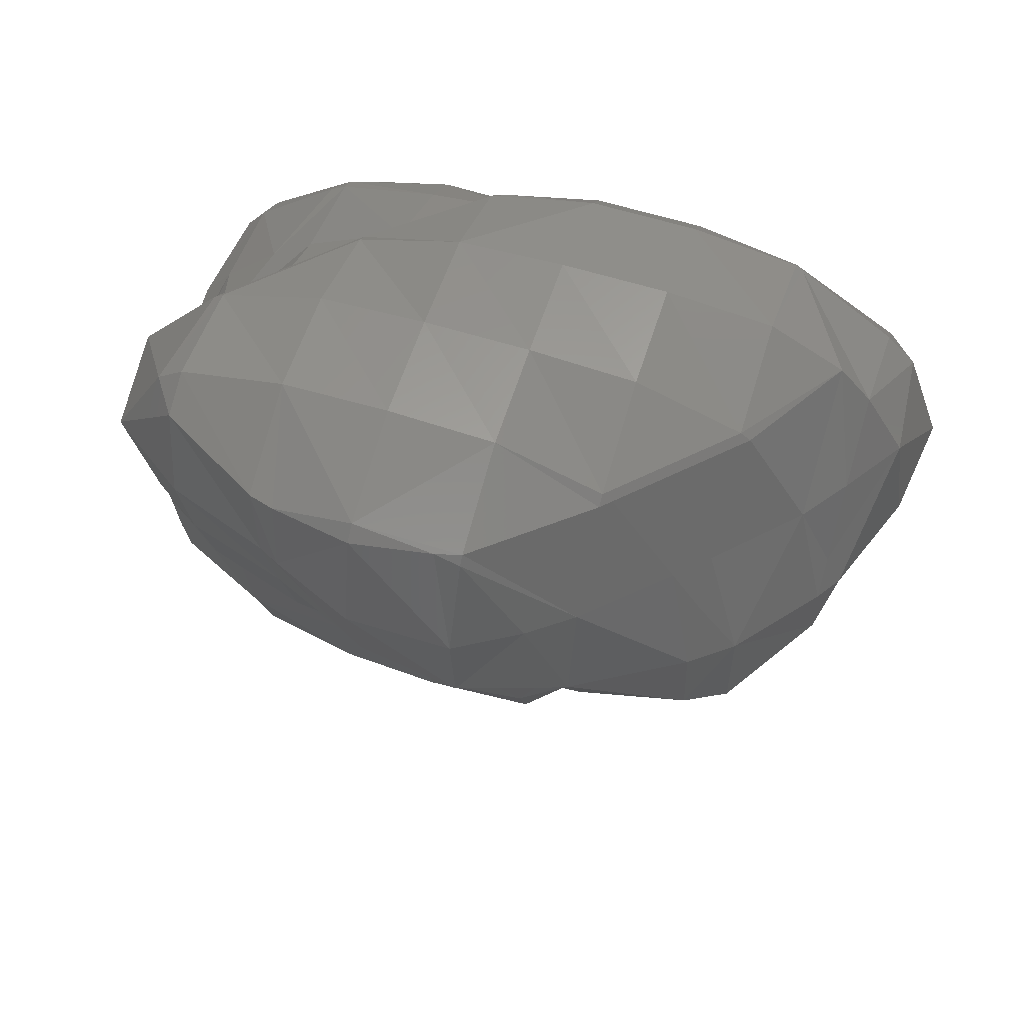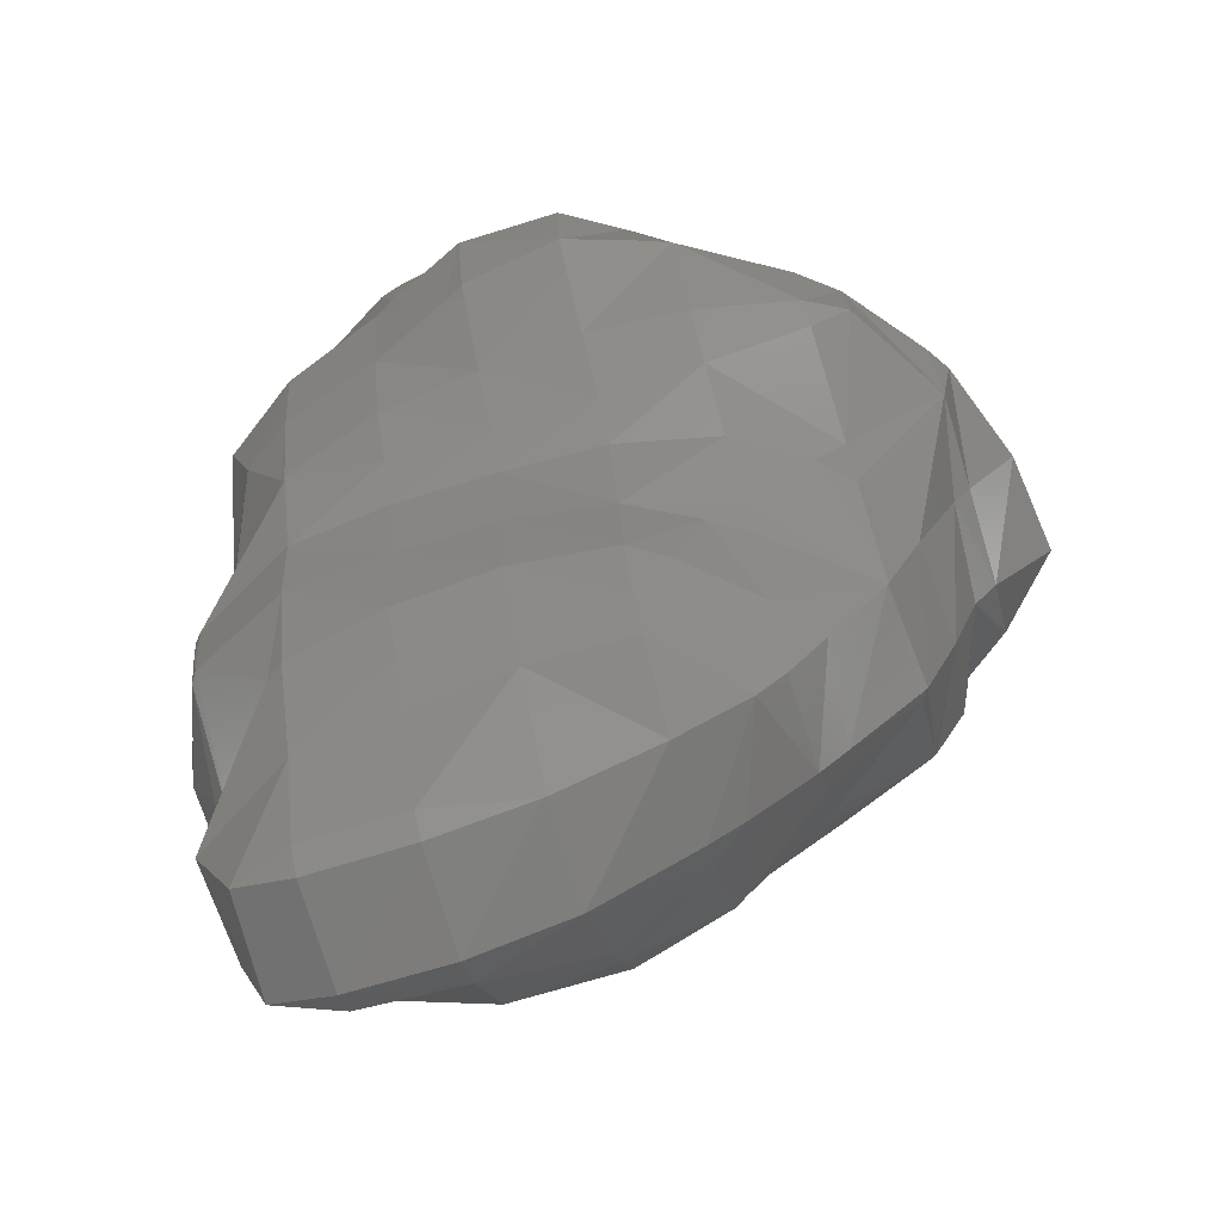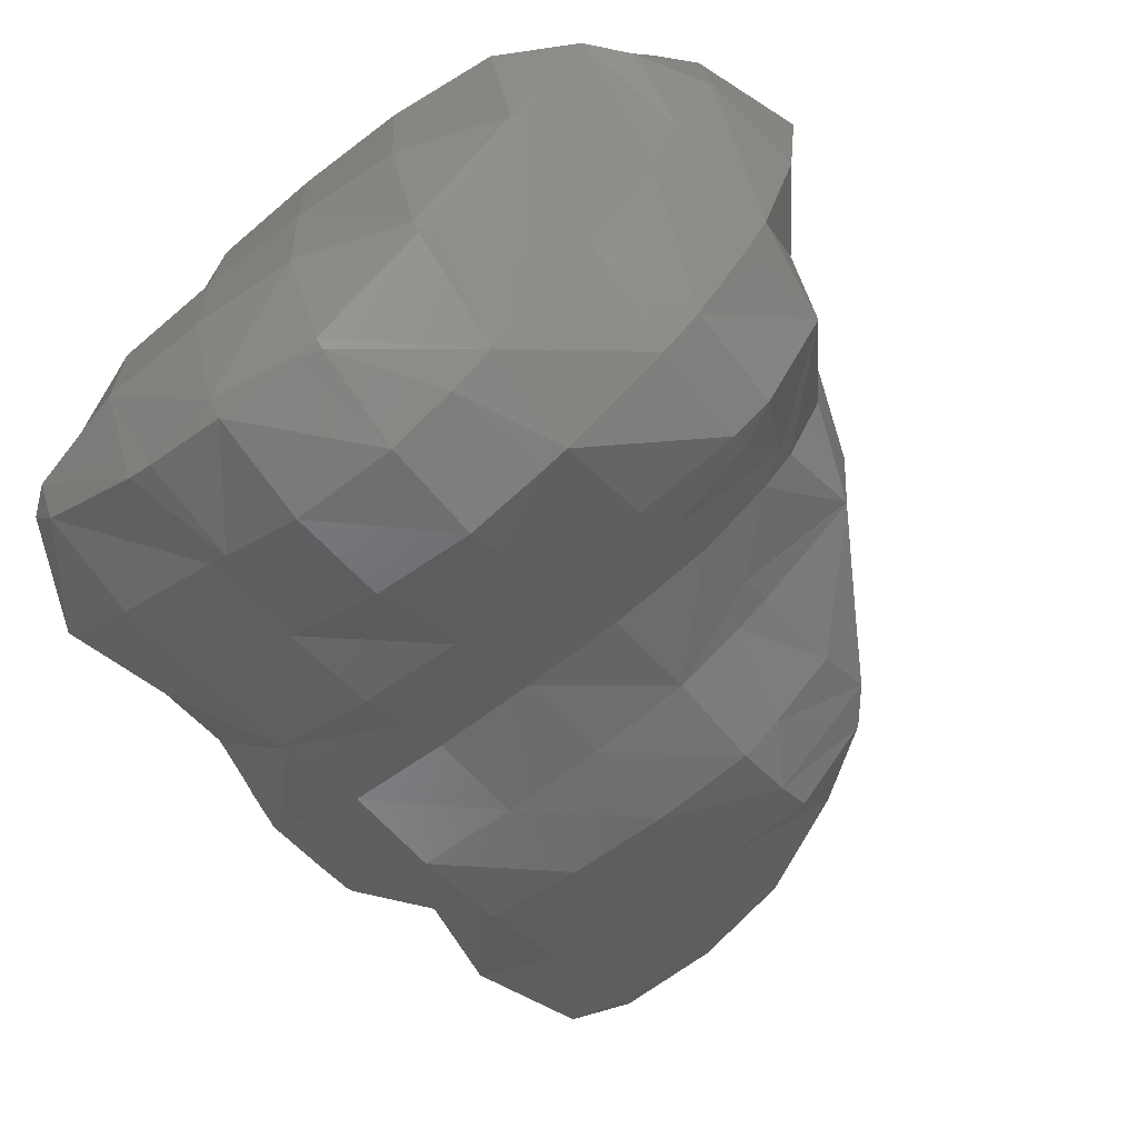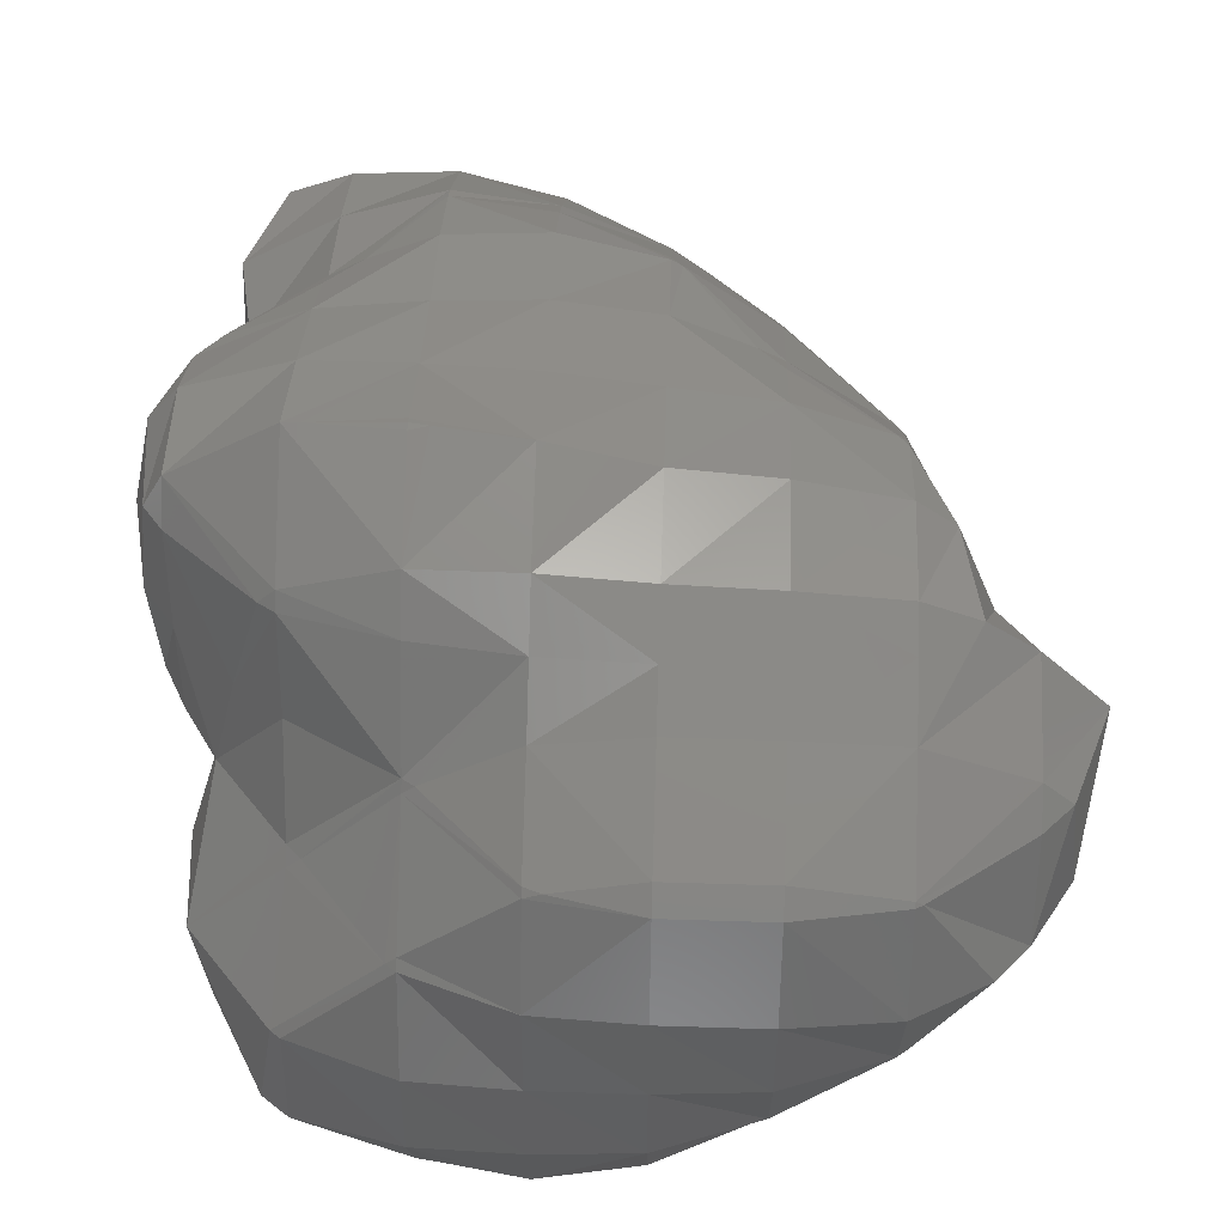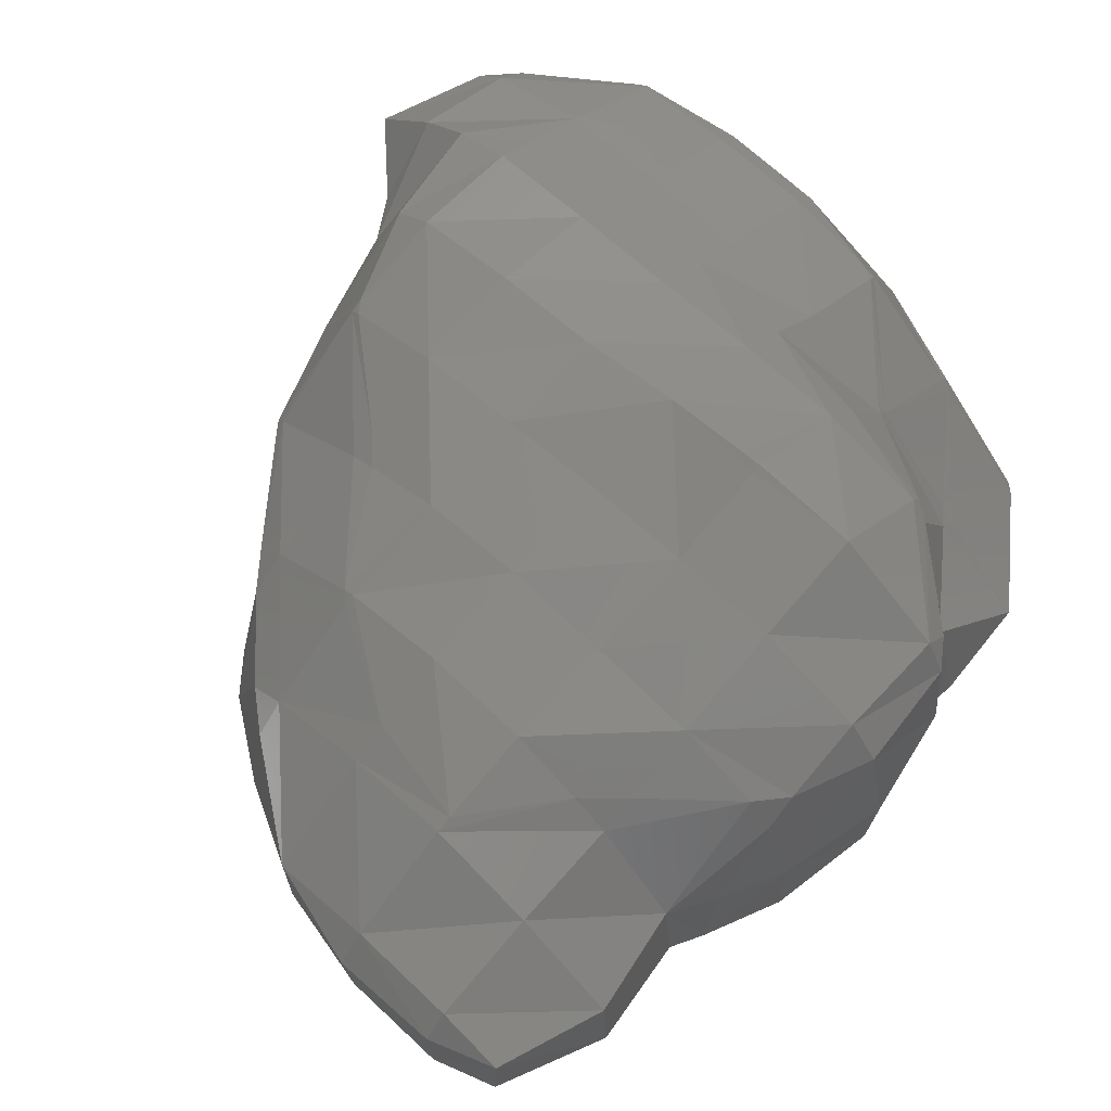
<metadata>
{"format":"stl","ext":"stl","renderer":"f3d","projection":"perspective","resolution":1024,"background":"white","views":[{"elev":59.0,"azim":17.9,"up":"+Z"},{"elev":-74.3,"azim":17.0,"up":"+Z"},{"elev":-65.0,"azim":37.7,"up":"+Y"},{"elev":48.9,"azim":2.0,"up":"+Y"},{"elev":68.5,"azim":-136.8,"up":"+Y"}]}
</metadata>
<code>
# stl→obj: 260 verts, 516 faces
v -24.05 -2 -28
v -26 -2 -28.4
v -26 -2.398 -28
v -28 -2.398 -28
v -28 -3.184 -26
v -29.14 -2 -28
v -29.98 -2 -26
v -29.22 0 -28
v -29.89 0 -26
v -28 0.4869 -28
v -28 1.184 -26
v -26 0.602 -28
v -26 1.879 -26
v -24 1.564 -26
v -26 2 -25.7
v -24 2 -25.32
v -24 2.706 -24
v -22 2.142 -24
v -24 3 -22
v -22 2.706 -22
v -24 3.294 -20
v -22 3 -20
v -24 3.738 -18
v -22 3.195 -18
v -24 2.853 -16
v -22 2.684 -16
v -22 2 -14.95
v -20 2 -15
v -22 1.4 -14
v -20 1.4 -14
v -22 0.3984 -12
v -20 0.3984 -12
v -20 0 -11.6
v -18 0 -11.92
v -18 -2 -11.21
v -17.87 0 -12
v -16.6 -2 -12
v -16 -2 -12.7
v -16 -3.134 -14
v -15.24 -2 -14
v -16 -4 -15.33
v -15.69 -4 -16
v -16 -4.468 -16
v -16 -4 -17.93
v -17.23 -6 -16
v -16.01 -4 -18
v -17.24 -6 -18
v -18 -4 -19.61
v -18 -6 -18.42
v -20 -6 -18.88
v -20 -6.853 -18
v -22 -7 -18
v -20 -7.801 -16
v -20.52 -8 -16
v -20.82 -8 -14
v -22 -8.486 -16
v -22 -8.706 -14
v -24 -8.706 -14
v -24 -8.259 -12
v -25.6 -8 -14
v -25.51 -8 -12
v -26 -7.864 -12
v -26 -6 -11.09
v -28 -6 -11.6
v -28 -4 -11.85
v -28.5 -6 -12
v -28.19 -4 -12
v -29.8 -4 -14
v -28 -2.249 -14
v -28 -2 -14.29
v -27.73 -2 -14
v -26 0 -14.15
v -26 -0.1879 -14
v -25.78 0 -14
v -24 0 -12.13
v -24 1.108 -14
v -23.67 0 -12
v -22 0 -11.6
v -20 -2 -11
v -18 -4 -11.85
v -17.81 -4 -12
v -16.62 -4 -14
v -18 -5.43 -14
v -18 -6 -14.93
v -18 -6.606 -16
v -18.57 -6 -14
v -20 -7.377 -14
v -19.81 -6 -12
v -20 -6.188 -12
v -20 -6 -11.85
v -22 -6 -11.12
v -22 -4 -11
v -24 -4 -11
v -24 -2 -11.12
v -26 -2 -11.85
v -26 -1.812 -12
v -26.2 -2 -12
v -28 -2 -28.4
v -28 0 -28.45
v -26 0 -28.51
v -24.04 0 -28
v -20.57 -2 -26
v -22 -2 -26.99
v -22 -3.499 -26
v -24 -3.564 -26
v -22 -4 -25.23
v -24 -4 -25.32
v -24 -4.706 -24
v -26 -4.6 -24
v -26 -5 -22
v -28 -4.884 -22
v -28 -5.209 -20
v -30 -4.16 -20
v -28 -6 -18.12
v -29.73 -4 -18
v -28.08 -6 -18
v -28.98 -6 -16
v -28 -6.667 -16
v -28 -7.089 -14
v -26 -7.294 -16
v -26 -7.795 -14
v -24.4 -8 -16
v -24 -2 -27.99
v -24 0 -27.99
v -26 -3.4 -26
v -26 -4 -25
v -28 -4 -24.37
v -28 -4.212 -24
v -28.31 -4 -24
v -29.86 -4 -22
v -30 -4 -21.27
v -30.15 -4 -20
v -30.6 -2 -22
v -30.91 -2 -20
v -30.56 0 -22
v -31 0 -20
v -30.57 2 -20
v -30.6 0 -18
v -30.39 2 -18
v -30 2 -17.48
v -30 2.72 -18
v -28.31 2 -16
v -28 2.312 -16
v -28 2 -15.79
v -26 2 -15.29
v -24 2 -15.04
v -22 0 -26.57
v -21.3 0 -26
v -22 0.5933 -26
v -21.26 -4 -24
v -22 -4.486 -24
v -24 -5 -22
v -26 -5.4 -20
v -26 -6 -19.05
v -28 -6.062 -18
v -19.22 -2 -24
v -20 -2 -25.3
v -20 -2.91 -24
v -20.68 -4 -22
v -22 -4.706 -22
v -24 -5.4 -20
v -24 -6 -19.14
v -26 -6.684 -18
v -29.71 -2 -24
v -29.52 0 -24
v -28 1.579 -24
v -27.31 2 -24
v -26 2.6 -24
v -26 2.914 -22
v -26 3.4 -20
v -20 0 -24.7
v -19.43 0 -24
v -20 0.5933 -24
v -22 2 -24.21
v -21.79 2 -24
v -20 1.705 -22
v -20.5 2 -22
v -20 2 -21.5
v -20 2.706 -20
v -18.17 2 -20
v -18 2.574 -18
v -18 2 -19.77
v -17.26 2 -18
v -17.12 0 -20
v -16.5 0 -18
v -16.37 -2 -18
v -16 0 -17.19
v -16 -2 -17.4
v -14.98 -2 -16
v -18.01 -2 -22
v -20 -3.564 -22
v -20 -4 -21.3
v -20 -4.86 -20
v -22 -5.316 -20
v -22 -6 -19.13
v -24 -6.892 -18
v -22 -8 -16.71
v -24 -8 -16.31
v -24 -8.205 -16
v -30 -2 -23.43
v -30 -3.792 -22
v -17.85 0 -22
v -18 0 -22.2
v -18 -1.855 -22
v -18 -2 -21.97
v -18.62 -4 -20
v -18 0.1971 -22
v -30 0 -23.18
v -30 1.458 -22
v -30 2 -21.46
v -30 2.709 -20
v -28 2.667 -22
v -28 3.4 -20
v -18 1.864 -20
v -28 2 -23.36
v -29.54 2 -22
v -17.25 -2 -20
v -18 -3.4 -20
v -18 -6.405 -18
v -30 -4 -19.28
v -30 -3.342 -18
v -30.46 -2 -18
v -30 -2 -17.06
v -30 0 -17.17
v -29.35 -2 -16
v -28.87 0 -16
v -28 0 -15.29
v -20 3 -18
v -20 2.6 -16
v -25.65 4 -18
v -26 4 -18.16
v -27.68 4 -18
v -28 3.987 -18
v -26 4.059 -18
v -26 4 -17.89
v -22 -8 -12.17
v -22.49 -8 -12
v -24 -8 -11.73
v -29.96 -4 -16
v -14.75 0 -16
v -16 1.322 -16
v -16.93 2 -16
v -18 2.437 -16
v -26 2.873 -16
v -29.55 -6 -14
v -28 -6.72 -12
v -18 -4.188 -12
v -20 -4 -11.12
v -22 -2 -11
v -24 -0.1355 -12
v -15.44 0 -14
v -16 0.5345 -14
v -16 0 -13.4
v -18 0.07738 -12
v -18 1.316 -14
v -18 2 -15.24
v -22 -7.864 -12
v -28 -3.803 -12
v -24 -6 -11.03
v -26 -4 -11.12
f 1 2 3
f 3 2 4
f 3 4 5
f 5 4 6
f 5 6 7
f 7 6 8
f 7 8 9
f 9 8 10
f 9 10 11
f 11 10 12
f 11 12 13
f 13 12 14
f 13 14 15
f 15 14 16
f 15 16 17
f 17 16 18
f 17 18 19
f 19 18 20
f 19 20 21
f 21 20 22
f 21 22 23
f 23 22 24
f 23 24 25
f 25 24 26
f 25 26 27
f 27 26 28
f 27 28 29
f 29 28 30
f 29 30 31
f 31 30 32
f 31 32 33
f 33 32 34
f 33 34 35
f 35 34 36
f 35 36 37
f 37 36 38
f 37 38 39
f 39 38 40
f 39 40 41
f 41 40 42
f 41 42 43
f 43 42 44
f 43 44 45
f 45 44 46
f 45 46 47
f 47 46 48
f 47 48 49
f 49 48 50
f 49 50 51
f 51 50 52
f 51 52 53
f 53 52 54
f 53 54 55
f 55 54 56
f 55 56 57
f 57 56 58
f 57 58 59
f 59 58 60
f 59 60 61
f 61 60 62
f 61 62 63
f 63 62 64
f 63 64 65
f 65 64 66
f 65 66 67
f 67 66 68
f 67 68 69
f 69 68 70
f 69 70 71
f 71 70 72
f 71 72 73
f 73 72 74
f 73 74 75
f 75 74 76
f 75 76 77
f 77 76 31
f 77 31 78
f 78 31 33
f 78 33 79
f 79 33 35
f 79 35 80
f 80 35 37
f 80 37 81
f 81 37 82
f 81 82 83
f 83 82 45
f 83 45 84
f 84 45 85
f 84 85 86
f 86 85 87
f 86 87 88
f 88 87 89
f 88 89 90
f 90 89 91
f 90 91 92
f 92 91 93
f 92 93 94
f 94 93 95
f 94 95 96
f 96 95 97
f 96 97 73
f 73 97 71
f 4 2 98
f 98 2 99
f 98 99 8
f 8 99 10
f 4 98 6
f 6 98 8
f 1 100 2
f 2 100 99
f 1 101 100
f 100 101 12
f 100 12 99
f 99 12 10
f 102 103 104
f 104 103 105
f 104 105 106
f 106 105 107
f 106 107 108
f 108 107 109
f 108 109 110
f 110 109 111
f 110 111 112
f 112 111 113
f 112 113 114
f 114 113 115
f 114 115 116
f 116 115 117
f 116 117 118
f 118 117 119
f 118 119 120
f 120 119 121
f 120 121 122
f 122 121 60
f 122 60 58
f 105 103 123
f 123 103 124
f 123 124 1
f 1 124 101
f 1 3 123
f 123 3 105
f 105 3 125
f 125 3 5
f 125 5 126
f 126 5 127
f 126 127 128
f 128 127 129
f 128 129 111
f 111 129 130
f 111 130 113
f 113 130 131
f 113 131 132
f 132 131 133
f 132 133 134
f 134 133 135
f 134 135 136
f 136 135 137
f 136 137 138
f 138 137 139
f 138 139 140
f 140 139 141
f 140 141 142
f 142 141 143
f 142 143 144
f 144 143 145
f 144 145 72
f 72 145 146
f 72 146 74
f 74 146 76
f 102 147 103
f 103 147 124
f 102 148 147
f 147 148 149
f 147 149 124
f 124 149 14
f 124 14 101
f 101 14 12
f 150 106 151
f 151 106 108
f 151 108 152
f 152 108 110
f 152 110 153
f 153 110 112
f 153 112 154
f 154 112 114
f 154 114 155
f 155 114 116
f 155 116 118
f 109 107 126
f 126 107 125
f 126 128 109
f 109 128 111
f 156 157 158
f 158 157 150
f 158 150 159
f 159 150 151
f 159 151 160
f 160 151 152
f 160 152 161
f 161 152 153
f 161 153 162
f 162 153 154
f 162 154 163
f 163 154 155
f 163 155 118
f 150 157 106
f 106 157 102
f 106 102 104
f 125 107 105
f 5 7 127
f 127 7 129
f 129 7 164
f 164 7 9
f 164 9 165
f 165 9 11
f 165 11 166
f 166 11 13
f 166 13 167
f 167 13 15
f 167 15 168
f 168 15 17
f 168 17 169
f 169 17 19
f 169 19 170
f 170 19 21
f 170 21 23
f 156 171 157
f 157 171 102
f 156 172 171
f 171 172 173
f 171 173 149
f 149 173 174
f 149 174 16
f 16 174 18
f 102 171 148
f 148 171 149
f 174 173 175
f 175 173 176
f 175 176 177
f 177 176 178
f 177 178 179
f 179 178 180
f 179 180 181
f 181 180 182
f 181 182 183
f 183 182 184
f 183 184 185
f 185 184 186
f 185 186 187
f 187 186 188
f 187 188 189
f 189 188 42
f 189 42 40
f 149 16 14
f 174 175 18
f 18 175 20
f 190 158 191
f 191 158 159
f 191 159 192
f 192 159 160
f 192 160 193
f 193 160 194
f 193 194 50
f 50 194 195
f 50 195 52
f 52 195 196
f 52 196 197
f 197 196 198
f 197 198 199
f 199 198 122
f 199 122 58
f 158 190 156
f 156 190 172
f 200 201 164
f 164 201 130
f 164 130 129
f 201 200 133
f 133 200 135
f 202 203 204
f 204 203 190
f 204 190 205
f 205 190 192
f 205 192 206
f 206 192 193
f 206 193 48
f 48 193 50
f 190 203 172
f 172 203 207
f 172 207 173
f 173 207 176
f 208 200 165
f 165 200 164
f 200 208 135
f 135 208 209
f 135 209 137
f 137 209 210
f 137 210 211
f 211 210 212
f 211 212 213
f 213 212 169
f 213 169 170
f 203 202 207
f 207 202 214
f 207 214 176
f 176 214 178
f 166 167 215
f 215 167 168
f 215 168 212
f 212 168 169
f 166 215 216
f 216 215 212
f 216 212 210
f 166 216 165
f 165 216 209
f 165 209 208
f 175 177 20
f 20 177 179
f 20 179 22
f 22 179 24
f 160 161 194
f 194 161 195
f 217 205 218
f 218 205 206
f 218 206 48
f 192 190 191
f 130 201 131
f 131 201 133
f 205 217 204
f 204 217 202
f 202 217 184
f 184 217 186
f 202 184 214
f 214 184 182
f 214 182 180
f 178 214 180
f 209 216 210
f 47 49 219
f 219 49 51
f 219 51 53
f 196 195 162
f 162 195 161
f 162 163 196
f 196 163 120
f 196 120 198
f 198 120 122
f 115 113 220
f 220 113 132
f 220 132 221
f 221 132 222
f 221 222 223
f 223 222 224
f 223 224 225
f 225 224 226
f 225 226 227
f 227 226 144
f 227 144 72
f 48 46 218
f 218 46 217
f 217 46 186
f 186 46 188
f 220 221 115
f 115 221 223
f 115 223 225
f 132 134 222
f 222 134 136
f 222 136 138
f 179 181 228
f 228 181 229
f 228 229 26
f 26 229 28
f 179 228 24
f 24 228 26
f 230 231 23
f 23 231 170
f 231 232 170
f 170 232 233
f 170 233 213
f 213 233 141
f 213 141 211
f 211 141 139
f 211 139 137
f 231 230 234
f 234 230 235
f 234 235 232
f 232 235 233
f 232 231 234
f 54 197 56
f 56 197 199
f 56 199 58
f 45 219 85
f 85 219 53
f 85 53 87
f 87 53 55
f 87 55 236
f 236 55 57
f 236 57 237
f 237 57 59
f 237 59 238
f 238 59 61
f 238 61 63
f 47 219 45
f 54 52 197
f 163 118 120
f 117 115 239
f 239 115 225
f 239 225 68
f 68 225 70
f 42 188 44
f 44 188 46
f 189 240 187
f 187 240 241
f 187 241 185
f 185 241 242
f 185 242 183
f 183 242 243
f 183 243 181
f 181 243 229
f 222 138 224
f 224 138 140
f 224 140 226
f 226 140 142
f 226 142 144
f 235 230 244
f 244 230 23
f 244 23 25
f 235 244 233
f 233 244 143
f 233 143 141
f 117 245 119
f 119 245 246
f 119 246 121
f 121 246 62
f 121 62 60
f 41 43 82
f 82 43 45
f 84 86 83
f 83 86 88
f 83 88 247
f 247 88 90
f 247 90 80
f 80 90 248
f 80 248 79
f 79 248 249
f 79 249 78
f 78 249 94
f 78 94 250
f 250 94 96
f 250 96 73
f 117 239 245
f 245 239 68
f 245 68 66
f 41 82 39
f 39 82 37
f 189 40 240
f 240 40 251
f 240 251 252
f 252 251 253
f 252 253 254
f 254 253 36
f 254 36 34
f 72 70 227
f 227 70 225
f 240 252 241
f 241 252 255
f 241 255 242
f 242 255 256
f 242 256 243
f 243 256 229
f 28 256 30
f 30 256 255
f 30 255 32
f 32 255 254
f 32 254 34
f 146 27 76
f 76 27 29
f 76 29 31
f 28 229 256
f 27 146 25
f 25 146 244
f 146 145 244
f 244 145 143
f 87 236 257
f 257 236 237
f 257 237 238
f 87 257 89
f 89 257 91
f 245 66 246
f 246 66 64
f 246 64 62
f 83 247 81
f 81 247 80
f 258 69 97
f 97 69 71
f 69 258 67
f 67 258 65
f 251 38 253
f 253 38 36
f 40 38 251
f 75 77 250
f 250 77 78
f 75 250 73
f 252 254 255
f 257 238 91
f 91 238 259
f 91 259 93
f 93 259 260
f 93 260 95
f 95 260 65
f 95 65 258
f 238 63 259
f 259 63 260
f 90 92 248
f 248 92 249
f 65 260 63
f 94 249 92
f 258 97 95

</code>
